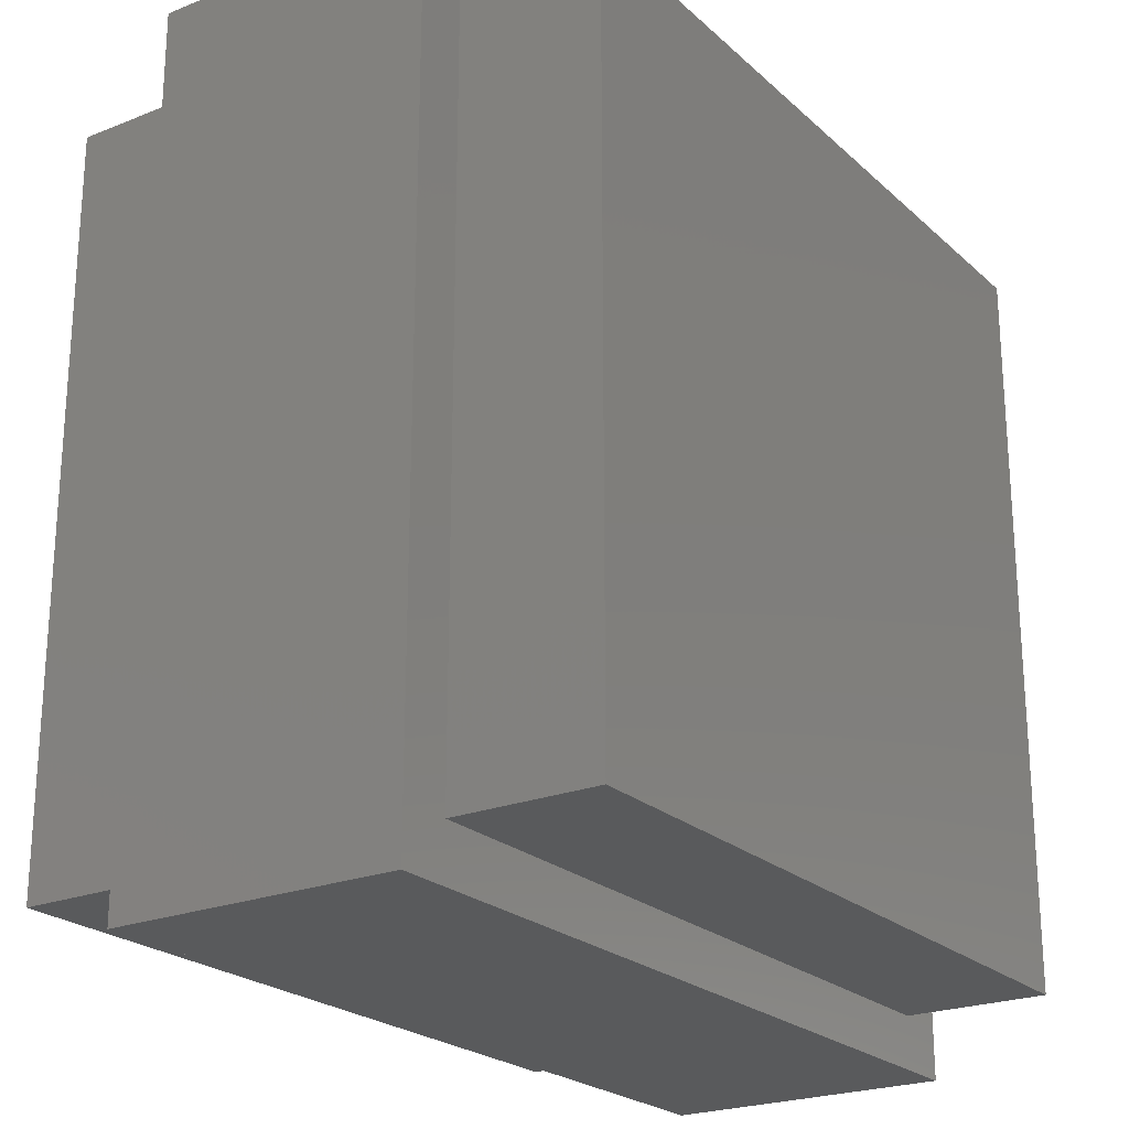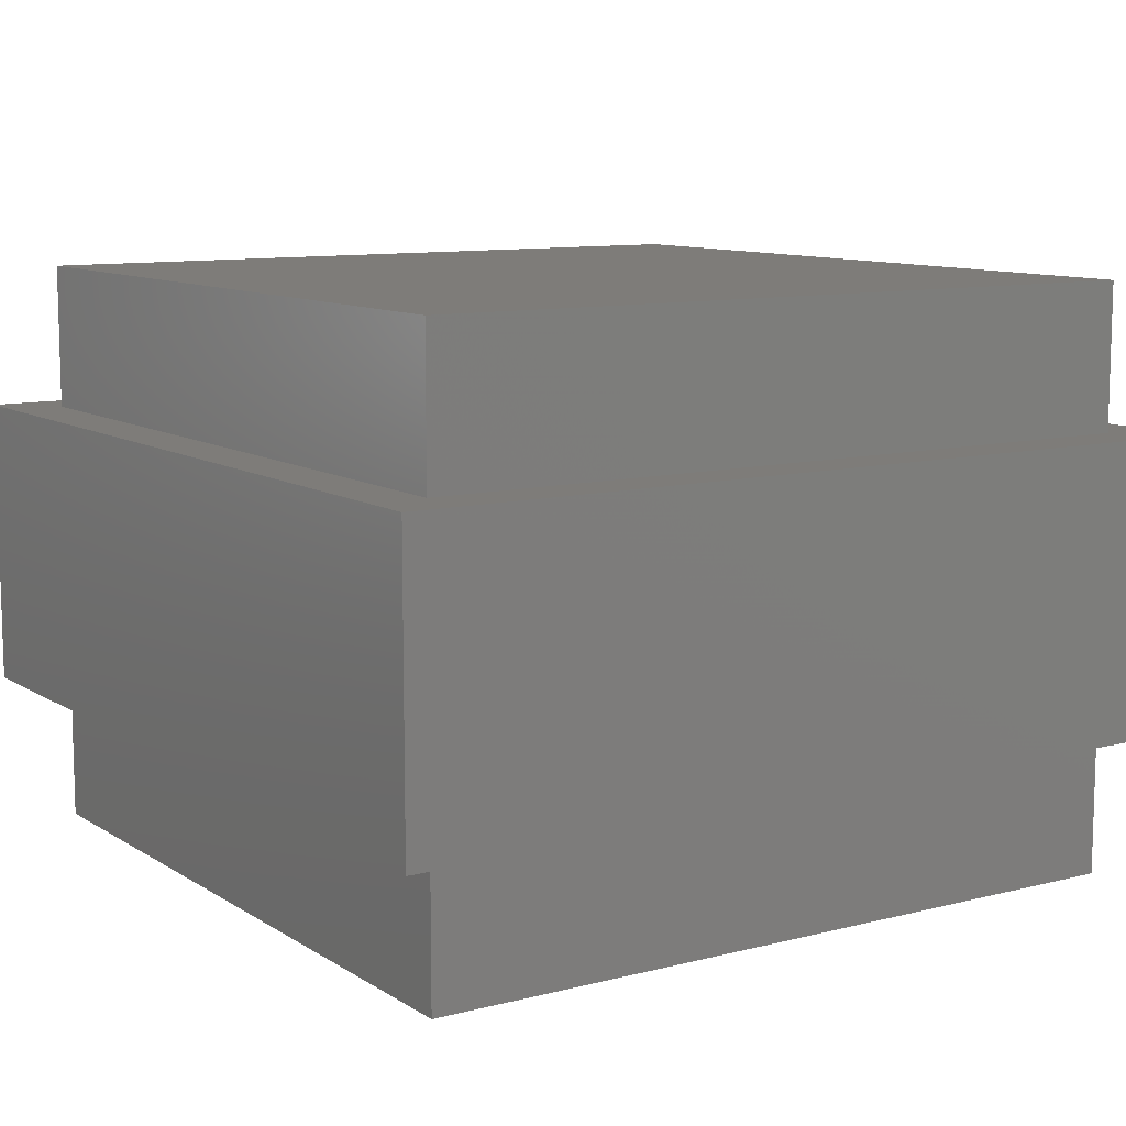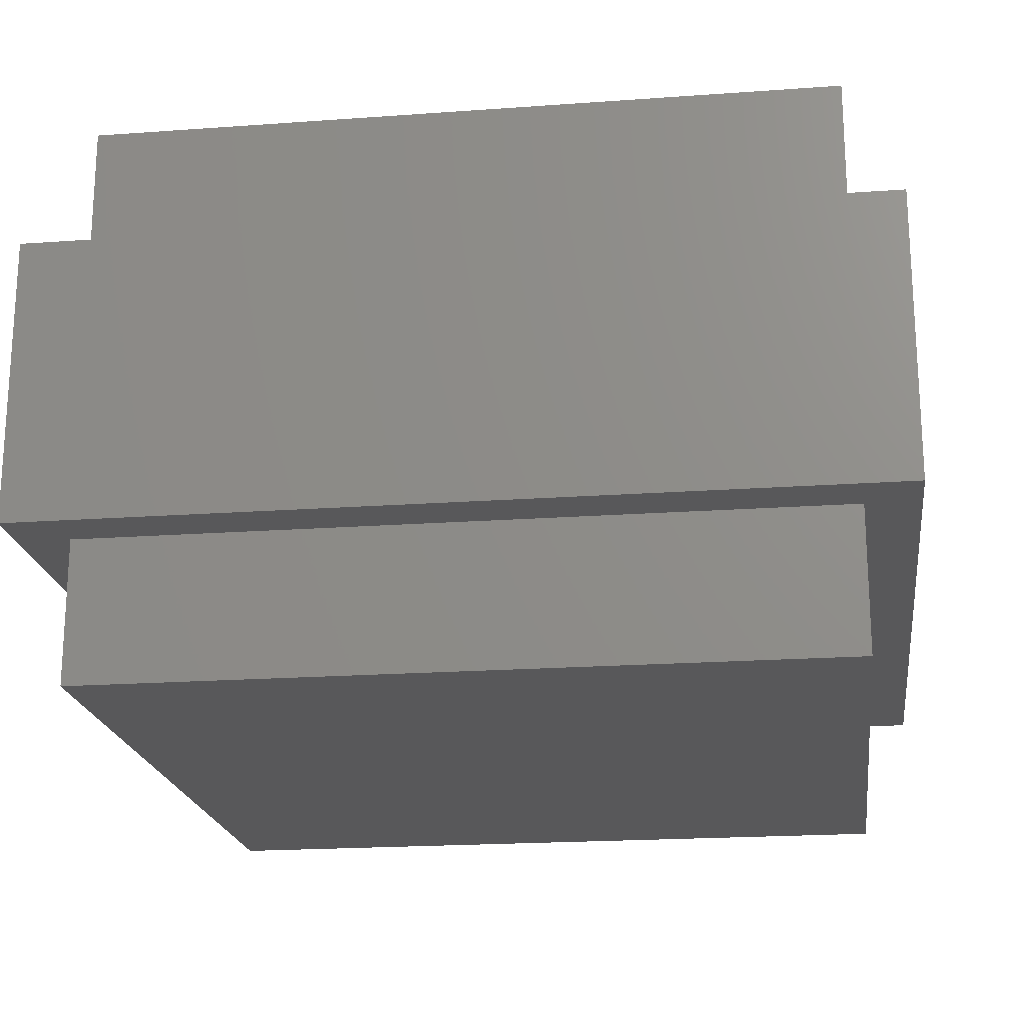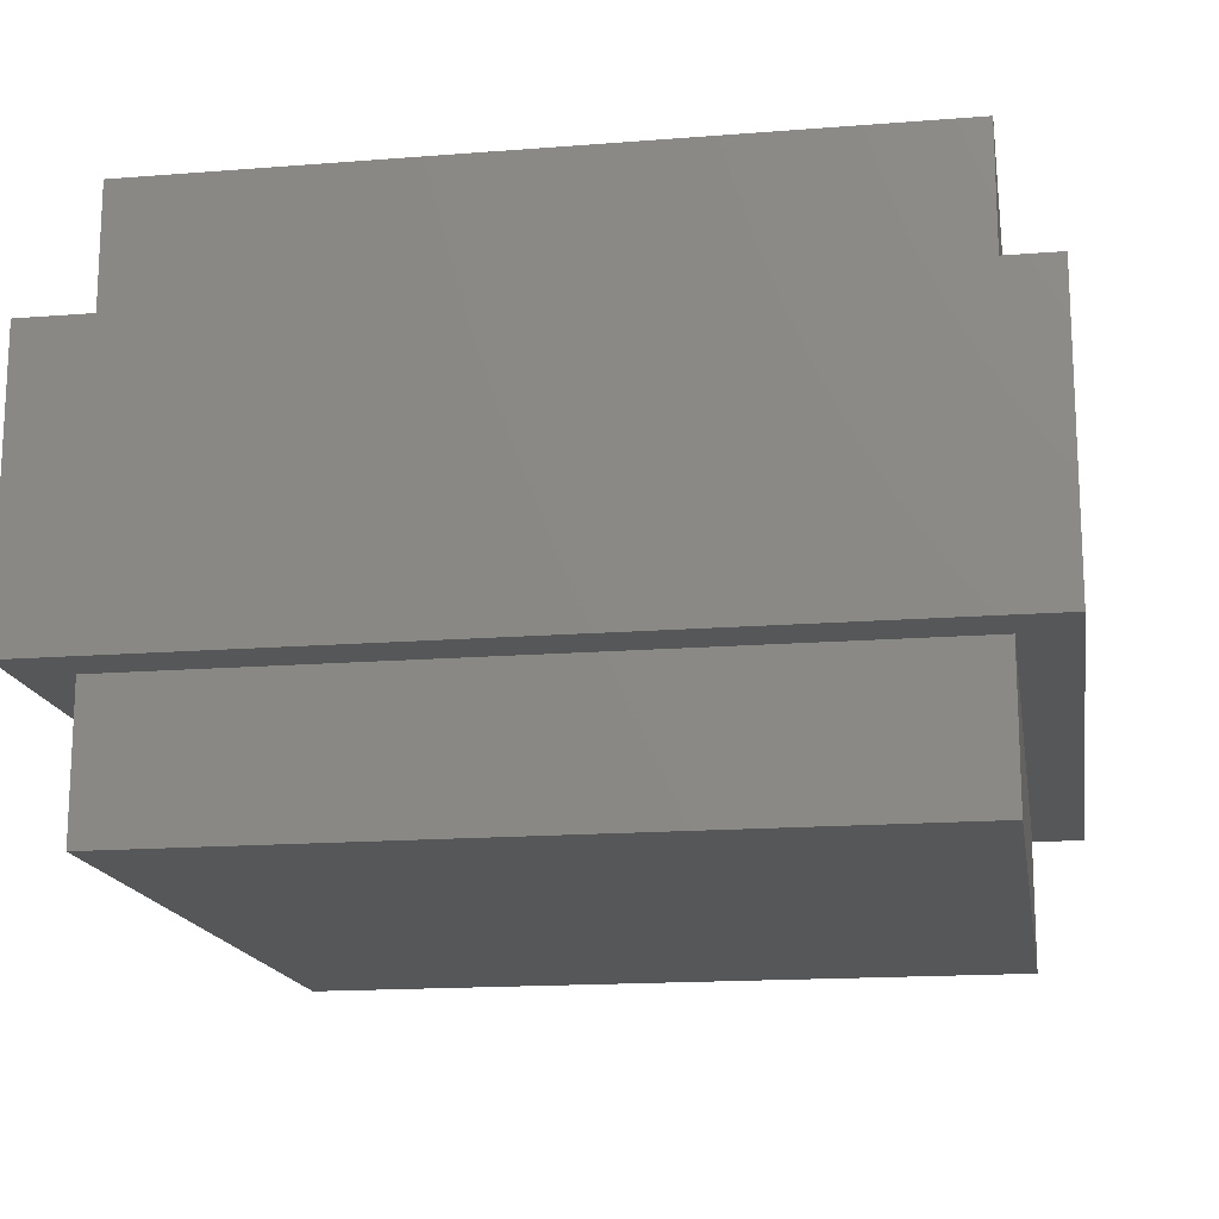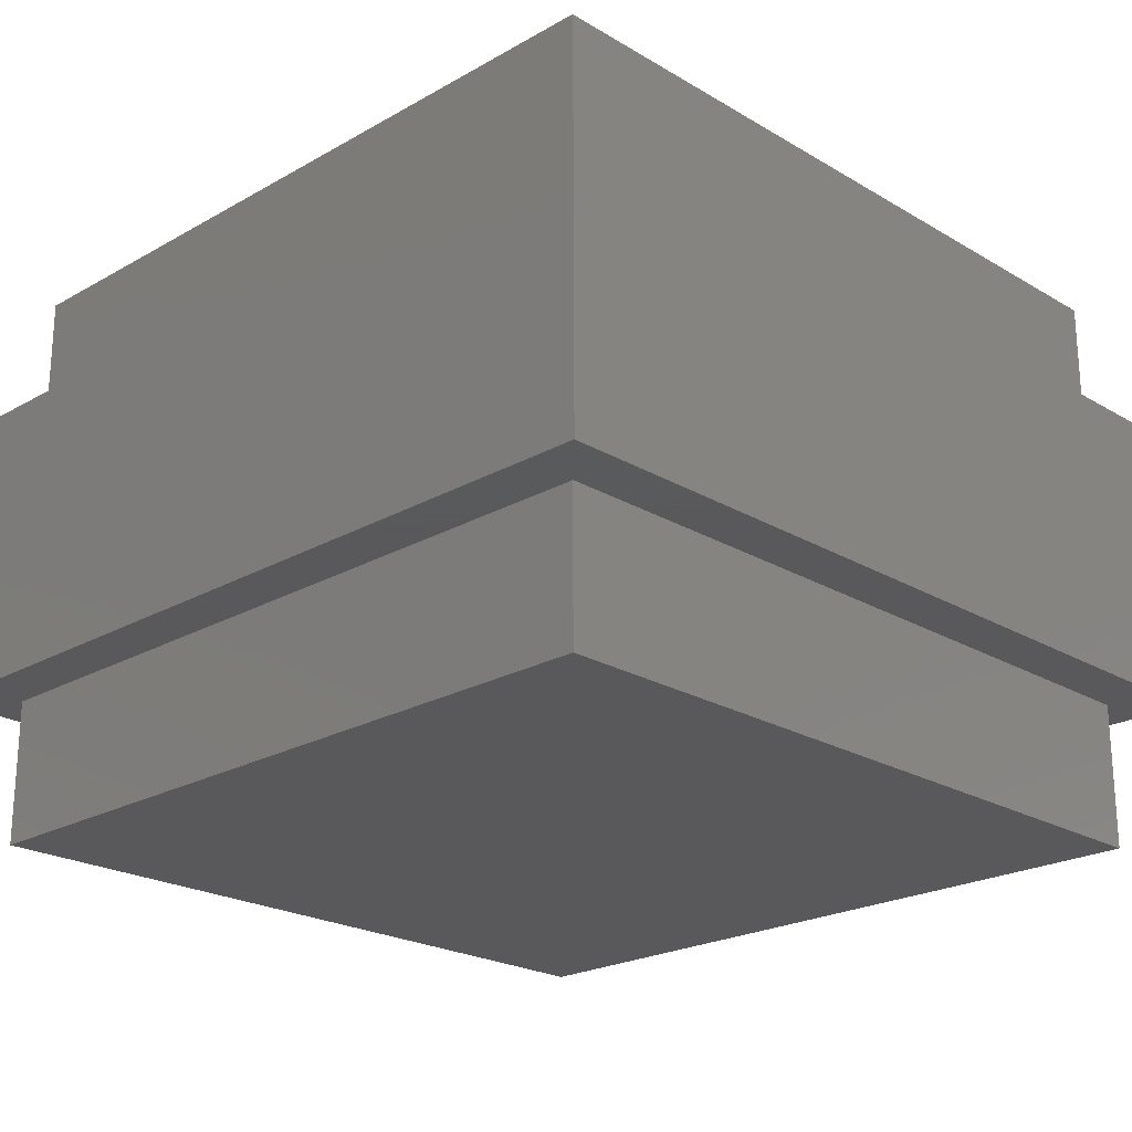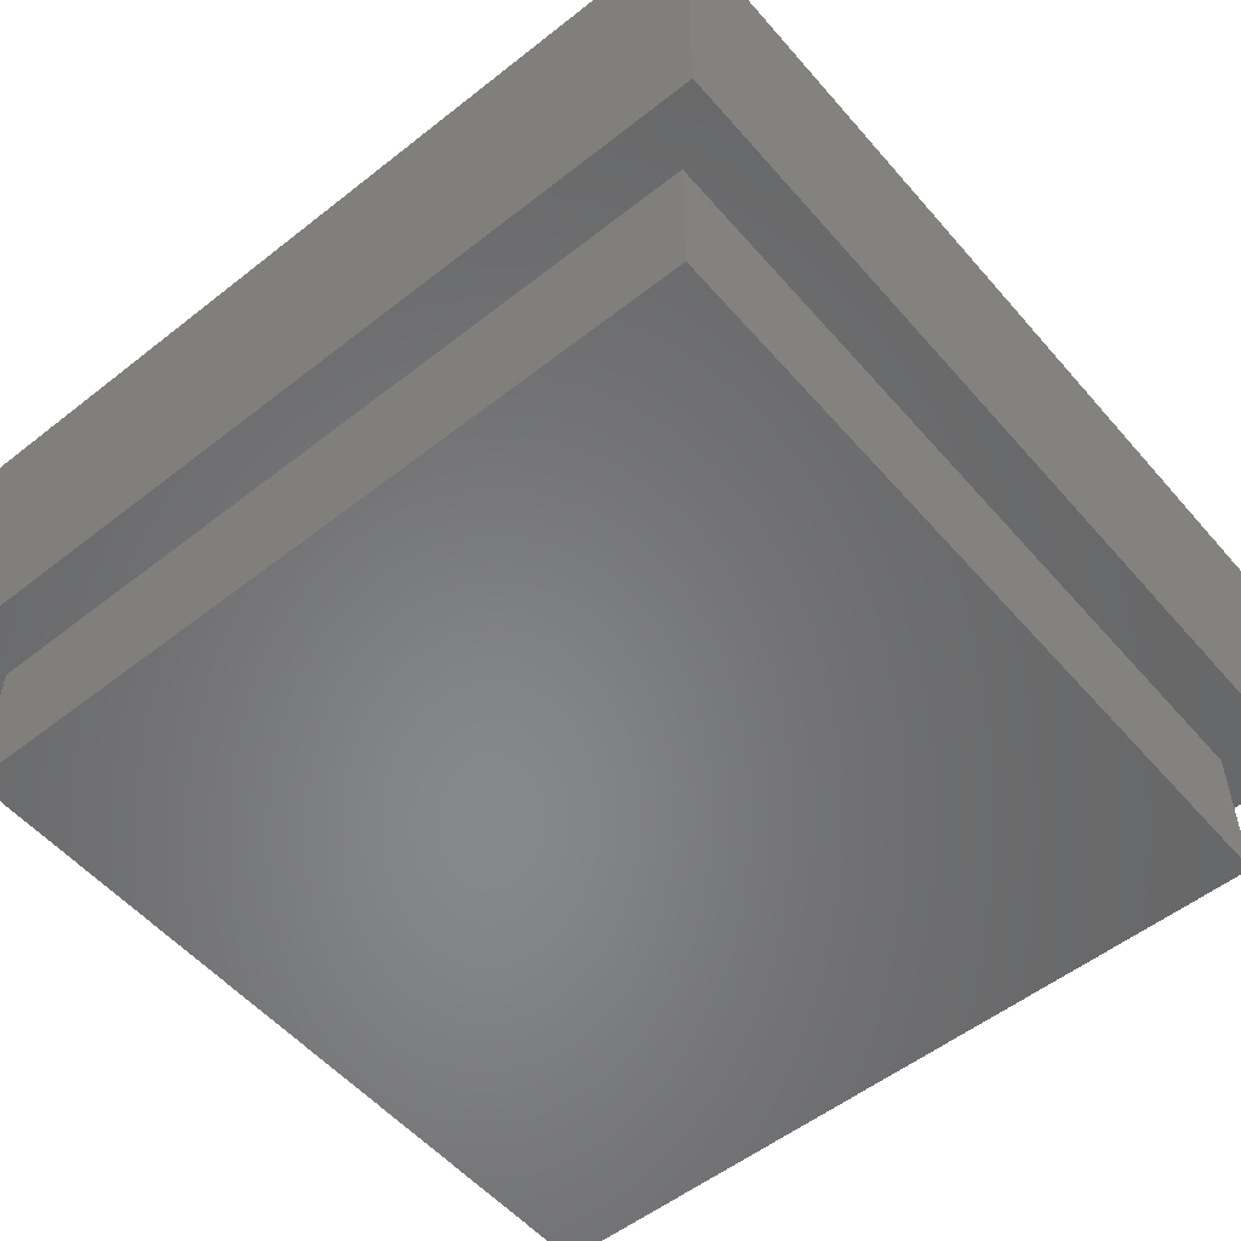
<metadata>
{"format":"stl","ext":"stl","renderer":"f3d","projection":"perspective","resolution":1024,"background":"white","views":[{"elev":-23.0,"azim":-55.9,"up":"+Y"},{"elev":10.1,"azim":-33.2,"up":"+Z"},{"elev":-20.0,"azim":97.6,"up":"+Z"},{"elev":-16.3,"azim":99.2,"up":"+Z"},{"elev":-22.4,"azim":-135.6,"up":"+Z"},{"elev":-54.2,"azim":-50.1,"up":"+Z"}]}
</metadata>
<code>
# stl→obj: 24 verts, 44 faces
v -4.175 -4.425 -1.5
v -4.175 4.425 1.5
v -4.175 4.425 -1.5
v -4.175 -4.425 1.5
v 4.675 4.425 1.5
v 4.125 3.875 1.5
v 4.675 -4.425 1.5
v -3.625 3.875 1.5
v -3.625 -3.875 1.5
v 4.125 -3.875 1.5
v 4.675 4.425 -1.5
v 4.675 -4.425 -1.5
v 4.125 -3.875 -1.5
v -3.625 -3.875 -1.5
v -3.625 3.875 -1.5
v 4.125 3.875 -1.5
v -3.625 3.875 3
v -3.625 -3.875 3
v 4.125 -3.875 3
v 4.125 3.875 3
v -3.625 -3.875 -3
v -3.625 3.875 -3
v 4.125 3.875 -3
v 4.125 -3.875 -3
f 1 2 3
f 2 1 4
f 5 6 7
f 5 8 6
f 8 2 9
f 2 8 5
f 10 7 6
f 9 7 10
f 9 4 7
f 4 9 2
f 7 11 5
f 11 7 12
f 11 2 5
f 2 11 3
f 12 13 11
f 12 14 13
f 14 1 15
f 1 14 12
f 16 11 13
f 15 11 16
f 15 3 11
f 3 15 1
f 1 7 4
f 7 1 12
f 9 17 8
f 17 9 18
f 17 19 20
f 19 17 18
f 19 6 20
f 6 19 10
f 6 17 20
f 17 6 8
f 9 19 18
f 19 9 10
f 21 15 22
f 15 21 14
f 13 23 16
f 23 13 24
f 23 15 16
f 15 23 22
f 21 23 24
f 23 21 22
f 21 13 14
f 13 21 24

</code>
